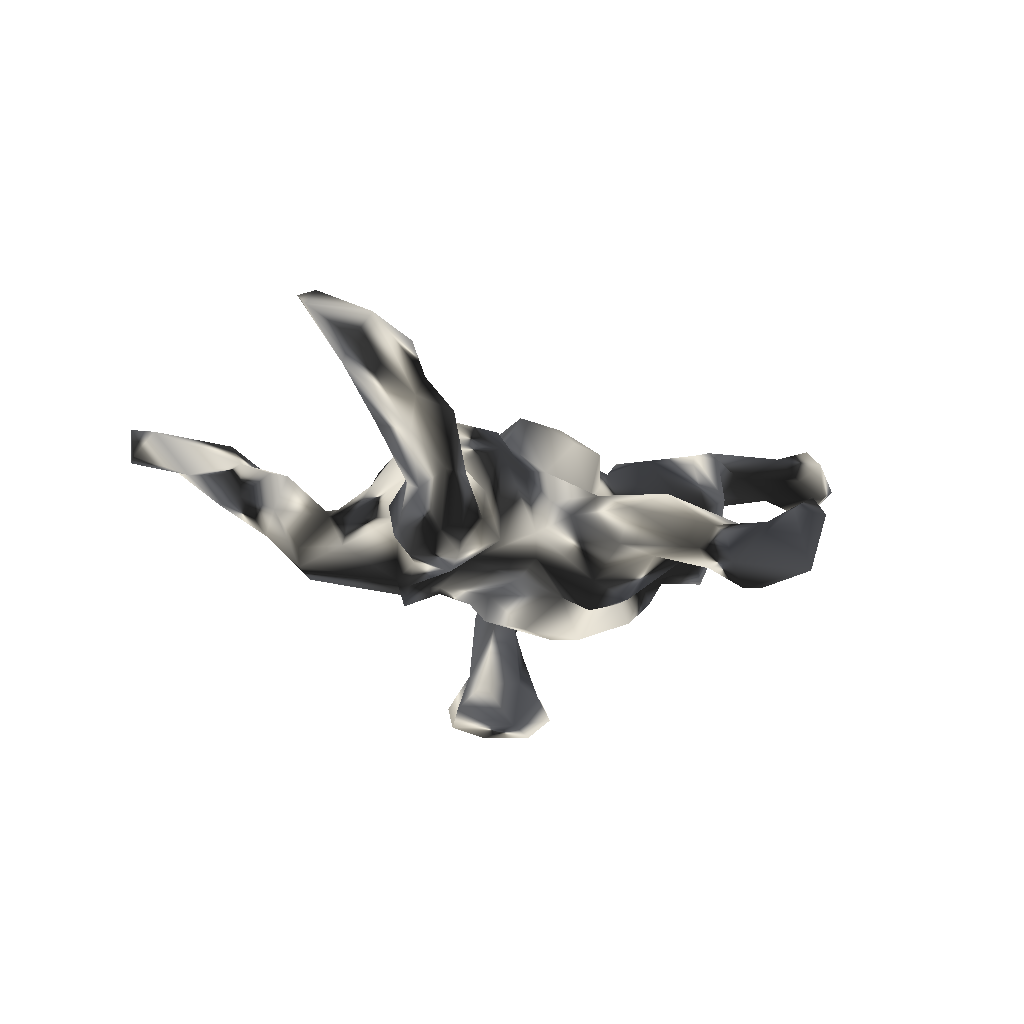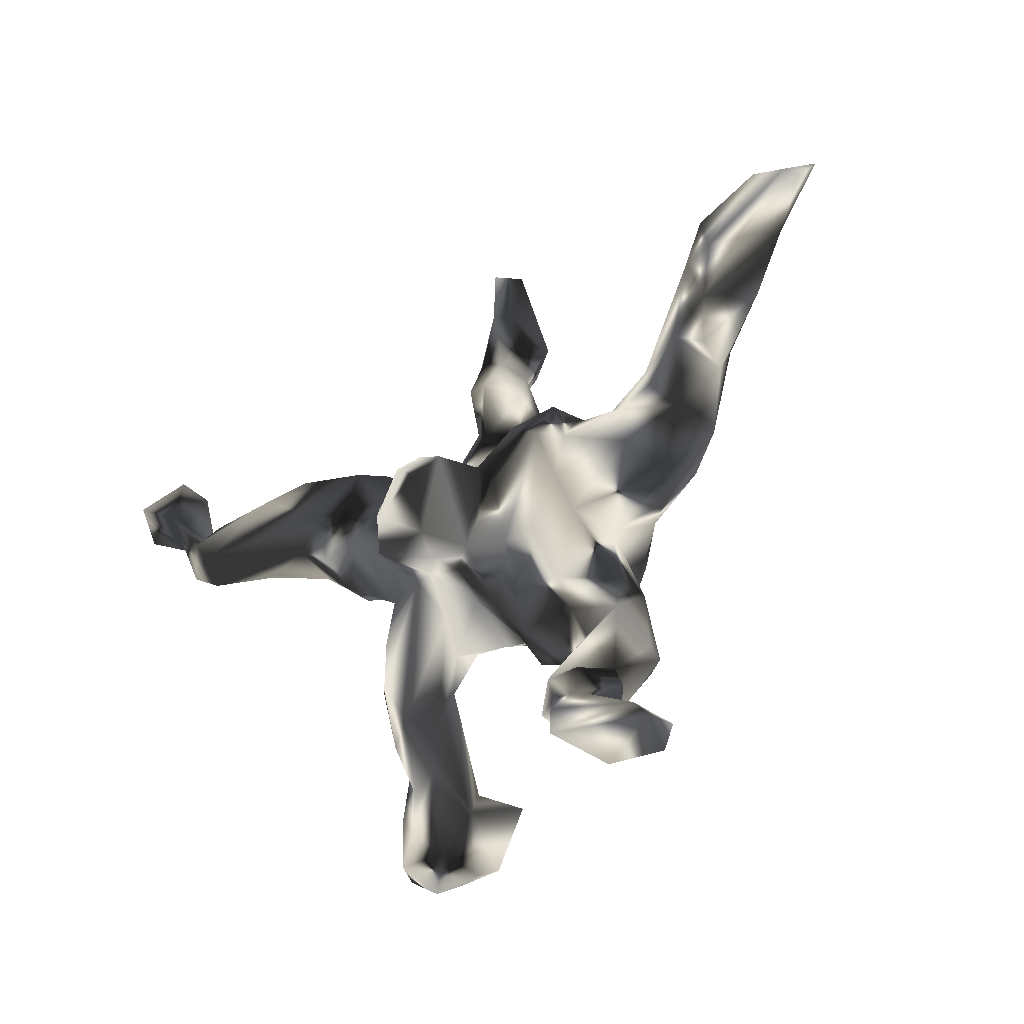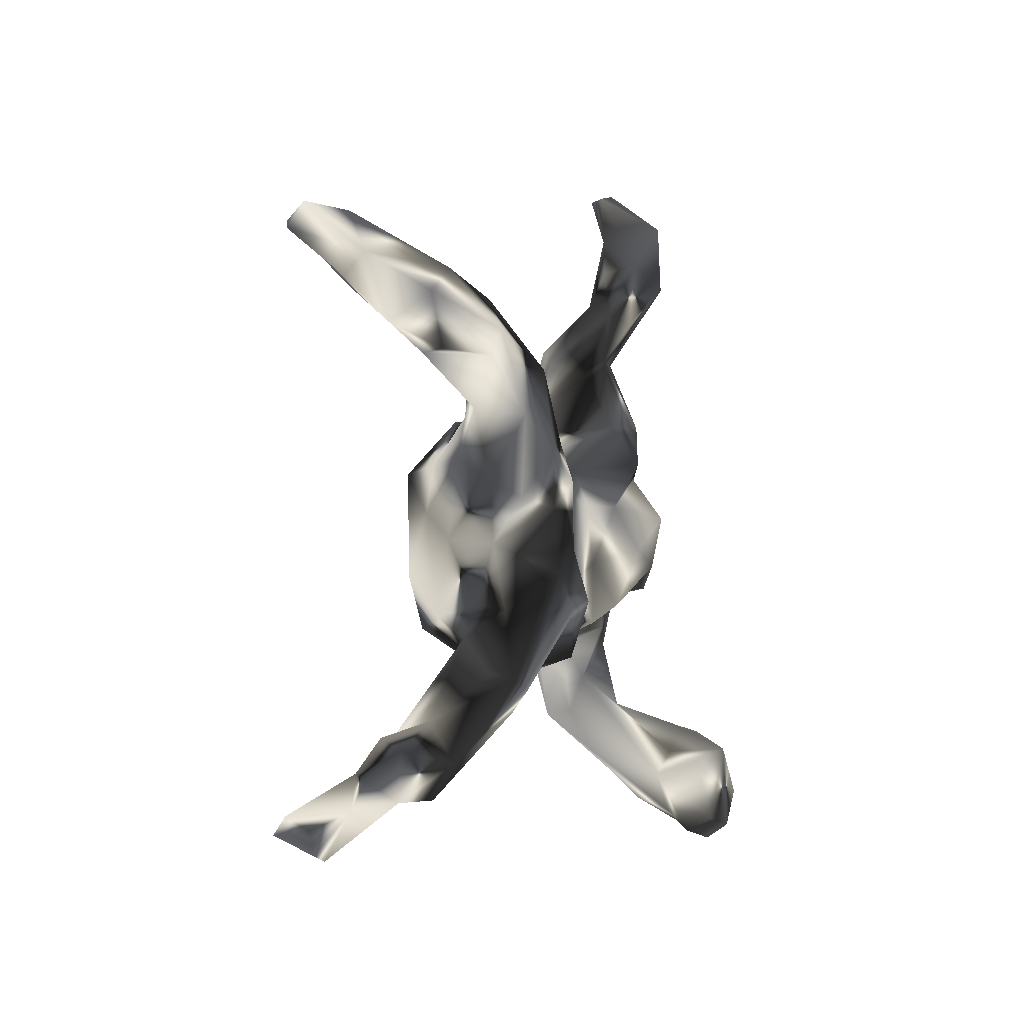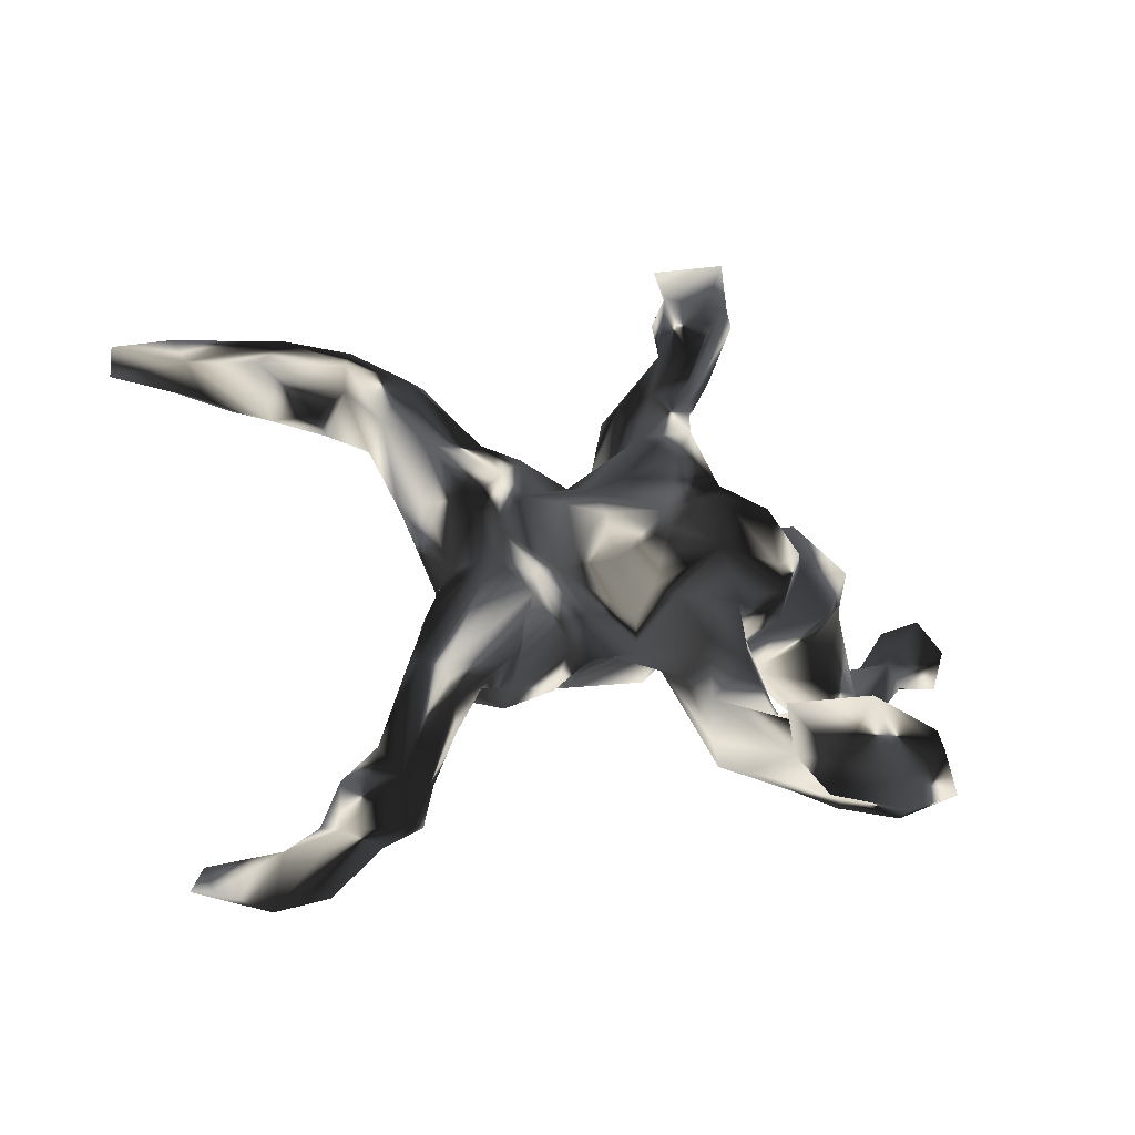
<metadata>
{"format":"obj","ext":"obj","renderer":"f3d","projection":"perspective","resolution":1024,"background":"white","views":[{"elev":-21.3,"azim":136.8,"up":"+Z"},{"elev":-27.8,"azim":45.3,"up":"+Y"},{"elev":-12.7,"azim":108.8,"up":"+Y"},{"elev":-42.7,"azim":161.0,"up":"+Y"}]}
</metadata>
<code>
v 0.5433 -0.6027 0.1776
v 0.5679 -0.5711 0.2361
v 0.561 -0.5658 0.1775
v 0.8232 0.3297 0.1192
v 0.5326 -0.5387 0.2325
v 0.8321 0.3662 0.08689
v 0.7399 0.3781 0.05037
v 0.7993 0.3506 0.1295
v 0.6651 0.3 0.09107
v 0.4491 -0.6048 0.1994
v 0.4499 -0.5263 0.1545
v 0.7146 0.3982 0.1014
v 0.7142 0.3181 0.03472
v 0.5947 0.3601 0.1002
v 0.3574 -0.5372 0.232
v 0.5838 0.3592 0.000698
v 0.3633 -0.4995 0.2358
v 0.616 0.3036 0.1062
v 0.3873 -0.4254 0.094
v 0.3995 -0.472 0.1528
v 0.3805 -0.5085 0.1009
v 0.559 0.2508 0.05498
v 0.5687 0.3292 -0.05188
v 0.3689 -0.4563 0.1818
v 0.6045 0.2806 -0.03541
v 0.3171 -0.4525 0.1811
v 0.5478 0.3038 0.08673
v 0.2843 -0.4959 0.07752
v 0.56 0.3561 0.04349
v 0.3051 -0.4989 0.1337
v 0.3409 -0.3709 0.06275
v 0.3384 -0.3954 0.1507
v 0.4952 0.2191 -0.01354
v 0.3087 -0.4394 0.03186
v 0.33 -0.2967 -0.03872
v 0.3066 -0.2306 0.01654
v 0.285 -0.4029 0.1609
v 0.2455 -0.447 0.1354
v 0.47 0.2071 -0.08833
v 0.3583 0.2172 -0.0167
v 0.2834 -0.3168 -0.09014
v 0.2362 -0.3596 0.008395
v 0.3705 0.1854 -0.01199
v 0.4767 0.338 0.01041
v 0.4766 0.2464 -0.1093
v 0.4122 0.1363 -0.03906
v 0.2571 -0.3499 -0.05451
v 0.2422 -0.3929 0.1001
v 0.4689 0.2219 0.03141
v 0.4144 0.1174 -0.129
v 0.383 0.1993 -0.1514
v 0.2713 -0.2871 0.0533
v 0.3193 -0.306 -0.07426
v 0.4647 0.3031 -0.08449
v 0.2997 -0.1705 -0.002135
v 0.3611 0.02319 -0.04941
v 0.3044 -0.1874 -0.05641
v 0.2363 -0.2248 0.05362
v 0.3489 0.2238 -0.1193
v 0.2122 -0.1915 0.1269
v 0.2391 -0.1791 0.08789
v 0.2329 -0.1012 0.1445
v 0.2542 -0.04563 0.06461
v 0.2519 0.003774 0.1062
v 0.3386 0.07341 0.01723
v 0.3472 0.07112 -0.1553
v 0.3796 0.263 -0.05971
v 0.3269 -0.000559 -0.09324
v 0.2053 -0.2812 -0.0142
v 0.2592 0.08493 0.09033
v 0.3215 0.1479 0.01038
v 0.265 -0.06229 -0.02105
v 0.2682 -0.007734 -0.1318
v 0.2452 0.07596 0.1433
v 0.1521 -0.2543 -0.006891
v 0.225 -0.1131 -0.1279
v 0.1617 -0.1723 -0.1307
v 0.1613 -0.1032 0.1381
v 0.249 0.131 0.04979
v 0.2375 0.1585 -0.02354
v 0.1687 -0.1543 -0.1606
v 0.1708 0.1217 0.1285
v 0.1421 -0.2376 0.06982
v 0.2261 -0.07207 -0.1521
v 0.2349 0.1494 -0.07639
v 0.172 -0.2501 -0.06921
v 0.149 0.01827 0.1519
v 0.2555 0.1056 -0.1396
v 0.2211 0.04401 -0.1505
v 0.09202 -0.26 -0.02165
v 0.1195 -0.1024 -0.1228
v 0.1768 0.1358 -0.1008
v 0.2113 0.1737 0.06734
v 0.1147 0.1376 0.05875
v 0.09345 -0.2361 -0.1056
v 0.0895 -0.1827 0.08321
v 0.06585 -0.1662 -0.1074
v 0.1747 0.04295 -0.1163
v 0.0631 -0.07432 0.135
v 0.06674 0.07616 0.2055
v 0.09768 0.06593 0.1421
v 0.01995 0.0446 0.2262
v -0.008053 -0.07633 0.08658
v 0.04019 -0.1969 -0.03571
v 0.02674 -0.05856 0.207
v 0.03928 0.04572 -0.1202
v -0.01036 -0.1586 -0.1142
v -0.02434 -0.1264 -0.1552
v -0.03149 0.1315 0.1614
v 0.0839 0.1367 -0.06234
v 0.004304 -0.08418 0.1626
v -0.05862 0.06198 -0.1428
v 0.06465 0.1559 0.004716
v 0.03217 0.1121 0.08654
v -0.01911 -0.1182 0.0297
v -0.009654 0.1988 -0.1532
v 0.02813 -0.05933 -0.1268
v 0.03541 0.1869 -0.02753
v 0.05586 0.1084 -0.1005
v -0.03274 -0.1755 -0.05466
v -0.1018 -0.04816 0.06703
v -0.03274 0.09195 0.2025
v -0.08092 -0.08927 -0.1133
v -0.1161 0.03154 0.1867
v -0.07163 0.1303 0.04858
v -0.04061 -0.02534 -0.1925
v -0.1246 -0.175 -0.02273
v -0.1019 -0.1205 0.02739
v 0.01673 0.3272 -0.04469
v -0.1004 0.1344 0.156
v -0.1287 -0.03173 0.1681
v -0.1689 -0.2918 -0.02135
v 0.01397 0.2945 -0.1098
v -0.01191 0.2129 0.0189
v -0.13 -0.05482 0.07292
v -0.159 -0.2298 -0.04946
v -0.1485 -0.02309 0.1006
v -0.05837 0.1383 -0.1881
v -0.2302 -0.2289 0.05803
v -0.1167 0.1162 0.09455
v -0.1274 -0.03906 -0.1931
v -0.2604 -0.4903 -0.2631
v -0.2244 -0.1438 0.06084
v -0.2738 -0.3891 -0.06227
v -0.2095 -0.3612 -0.04994
v -0.1983 -0.2934 0.032
v -0.0392 0.334 -0.132
v -0.1423 -0.1434 -0.09188
v -0.1071 0.1823 0.00555
v -0.2273 -0.05464 0.04134
v -0.2357 -0.4082 -0.1678
v -0.1873 -0.3907 -0.2537
v -0.1593 0.09803 0.14
v -0.08084 0.273 -0.03159
v -0.2172 -0.163 -0.07163
v -0.05671 0.4315 -0.1366
v -0.04621 0.365 -0.01142
v -0.1191 0.04764 -0.2148
v -0.2408 -0.3664 -0.1921
v -0.1434 0.131 -0.1555
v -0.08888 0.2152 -0.1775
v -0.2441 -0.2725 -0.09004
v -0.2646 -0.5108 -0.2153
v -0.2668 -0.3173 -0.005392
v -0.1885 -0.05989 -0.104
v -0.2213 0.02185 0.1488
v -0.1329 0.2043 -0.05702
v -0.1054 0.2986 -0.07998
v -0.2693 -0.2196 0.02296
v -0.2069 0.07683 0.1829
v -0.2103 0.1907 0.08443
v -0.272 -0.189 -0.02266
v -0.1465 0.1616 0.02025
v -0.0762 0.4534 -0.09227
v -0.2235 -0.07664 -0.04205
v -0.04541 0.5074 -0.1314
v -0.2961 -0.3114 -0.1932
v -0.3095 -0.4684 -0.1682
v -0.2968 -0.325 -0.07336
v -0.3107 -0.3133 -0.1346
v -0.152 0.1676 -0.1163
v -0.32 -0.356 -0.2739
v -0.1216 0.4747 -0.08364
v -0.2371 -0.02127 -0.1613
v -0.1217 0.3926 -0.04722
v -0.09667 0.4185 -0.1645
v -0.365 -0.4031 -0.1159
v -0.222 0.09159 -0.1673
v -0.2855 0.09444 0.1883
v -0.04861 0.5173 -0.1893
v -0.2982 -0.001628 -0.01565
v -0.2335 0.1206 -0.08807
v -0.07769 0.5803 -0.1211
v -0.1998 0.1598 0.162
v -0.05628 0.6601 -0.1232
v -0.3565 -0.3159 -0.2137
v -0.3861 -0.5151 -0.2242
v -0.2866 0.01568 0.1578
v -0.2566 0.2073 0.009475
v -0.3289 -0.4413 -0.106
v -0.2568 -0.05344 -0.141
v -0.4046 -0.4753 -0.1535
v -0.1599 0.4369 -0.09901
v -0.2153 0.1576 -0.02697
v -0.1099 0.4879 -0.2179
v -0.1285 0.5988 -0.116
v -0.112 0.347 -0.1217
v -0.3237 0.191 -0.04865
v -0.36 -0.4934 -0.2686
v -0.09931 0.6701 -0.09186
v -0.4632 -0.4734 -0.2308
v -0.304 -0.0132 0.08596
v -0.3035 0.07297 -0.1028
v -0.1171 0.6848 -0.1261
v -0.1782 0.5136 -0.1683
v -0.1488 0.6194 -0.2085
v -0.439 -0.364 -0.2382
v -0.4418 -0.3935 -0.1905
v -0.1615 0.5779 -0.1652
v -0.3295 0.1839 0.1836
v -0.3355 0.2105 0.07746
v -0.1527 0.4985 -0.2109
v -0.4893 0.04133 0.2848
v -0.347 0.04962 0.1708
v -0.3789 0.1446 0.2313
v -0.39 0.04338 0.06775
v -0.4309 -0.4238 -0.2673
v -0.4569 0.04145 0.1491
v -0.3811 0.0259 -0.02741
v -0.3302 0.09835 -0.04097
v -0.4163 0.1157 -0.04347
v -0.5067 0.07622 0.2955
v -0.4059 0.2014 0.1215
v -0.4008 0.1729 0.01
v -0.4285 0.09918 0.01465
v -0.4602 0.1413 0.08431
v -0.487 0.1176 0.2613
v -0.5177 0.01592 0.2343
v -0.5018 0.1054 0.1824
v -0.523 0.05611 0.1758
v -0.5438 0.1247 0.2315
v -0.5998 0.1533 0.1853
v -0.5803 0.05043 0.2379
v -0.6792 0.2129 0.3059
v -0.6145 0.1815 0.2789
v -0.6377 0.1373 0.2235
v -0.6056 0.2433 0.2071
v -0.662 0.2604 0.175
v -0.6395 0.2792 0.242
v -0.6958 0.1839 0.159
v -0.7135 0.2487 0.2084
v -0.7188 0.1735 0.2446
f 172 143 150
f 38 37 48
f 96 78 99
f 96 103 115
f 128 121 135
f 96 83 78
f 143 135 150
f 146 128 135
f 139 135 143
f 143 172 169
f 24 32 37
f 139 146 135
f 139 143 169
f 5 11 24
f 5 24 17
f 26 17 24
f 26 24 37
f 26 37 38
f 10 2 15
f 15 2 5
f 15 5 17
f 30 10 15
f 15 17 26
f 15 26 30
f 171 199 221
f 221 199 208
f 78 74 87
f 53 76 57
f 158 126 141
f 89 84 98
f 73 76 84
f 88 66 89
f 73 84 89
f 73 89 66
f 51 66 88
f 50 66 51
f 39 50 45
f 45 50 51
f 209 211 227
f 209 197 211
f 209 163 197
f 209 142 163
f 182 227 217
f 182 209 227
f 142 209 182
f 142 151 163
f 152 182 159
f 152 142 182
f 142 152 151
f 159 182 177
f 67 54 59
f 54 45 51
f 25 39 45
f 23 25 45
f 23 45 54
f 211 202 218
f 202 211 197
f 197 178 202
f 178 200 202
f 227 211 217
f 211 218 217
f 163 151 178
f 196 217 218
f 152 159 151
f 177 182 196
f 180 177 196
f 159 177 162
f 41 47 86
f 81 95 97
f 77 95 81
f 76 41 77
f 53 41 76
f 91 81 97
f 84 81 91
f 81 76 77
f 126 108 141
f 84 76 81
f 163 178 197
f 196 182 217
f 229 235 231
f 229 226 235
f 191 212 229
f 164 169 179
f 6 12 8
f 157 183 185
f 113 118 134
f 30 26 38
f 146 139 164
f 164 139 169
f 179 169 172
f 2 1 3
f 10 1 2
f 2 3 5
f 3 1 11
f 11 5 3
f 11 1 10
f 11 10 21
f 20 11 21
f 21 10 30
f 21 30 28
f 28 30 38
f 145 146 144
f 144 146 164
f 4 6 8
f 9 4 8
f 8 12 18
f 9 8 18
f 18 12 14
f 18 14 27
f 18 27 22
f 27 14 29
f 154 157 185
f 134 157 154
f 70 79 93
f 74 93 82
f 82 93 94
f 134 154 149
f 74 64 70
f 135 121 137
f 121 103 111
f 115 103 121
f 96 99 103
f 83 60 78
f 62 78 60
f 64 61 63
f 61 64 62
f 60 61 62
f 234 231 235
f 62 64 74
f 208 231 234
f 204 208 199
f 199 171 204
f 171 173 204
f 125 173 140
f 125 149 173
f 149 125 134
f 114 134 125
f 114 94 113
f 101 94 114
f 82 94 101
f 114 113 134
f 74 70 93
f 208 230 231
f 173 149 167
f 186 222 205
f 186 207 222
f 190 186 205
f 67 44 54
f 25 33 39
f 33 25 22
f 222 215 219
f 190 156 186
f 176 156 190
f 176 174 156
f 16 54 44
f 54 16 23
f 13 25 23
f 222 219 216
f 215 206 219
f 216 190 205
f 193 176 190
f 7 23 16
f 7 13 23
f 219 214 216
f 195 190 216
f 200 187 202
f 187 196 218
f 202 187 218
f 178 145 200
f 145 144 200
f 180 196 187
f 187 179 180
f 216 205 222
f 151 145 178
f 145 132 146
f 24 19 32
f 20 19 24
f 24 11 20
f 130 140 124
f 212 224 226
f 170 153 194
f 194 171 221
f 220 194 221
f 220 221 233
f 105 100 102
f 102 122 124
f 166 153 170
f 170 194 189
f 233 234 236
f 233 236 239
f 131 105 124
f 105 102 124
f 111 105 131
f 166 170 198
f 166 198 212
f 198 170 189
f 224 198 189
f 212 198 224
f 226 224 228
f 226 228 235
f 235 228 236
f 189 194 225
f 194 220 225
f 225 220 233
f 237 233 239
f 224 189 223
f 228 240 236
f 239 236 240
f 32 31 37
f 32 19 31
f 132 128 146
f 132 127 128
f 48 37 52
f 191 150 212
f 201 175 191
f 175 150 191
f 175 172 150
f 58 83 75
f 58 60 83
f 61 60 58
f 36 61 58
f 61 55 63
f 230 229 231
f 230 191 229
f 191 230 213
f 230 192 213
f 28 38 48
f 75 83 90
f 36 55 61
f 19 34 31
f 34 21 28
f 19 21 34
f 19 20 21
f 155 162 172
f 127 132 136
f 155 172 175
f 148 136 155
f 136 162 155
f 148 127 136
f 104 96 115
f 90 96 104
f 83 96 90
f 75 90 95
f 69 58 75
f 42 52 69
f 52 58 69
f 42 48 52
f 37 36 52
f 37 31 36
f 201 165 175
f 165 155 175
f 165 148 155
f 123 148 165
f 120 127 148
f 123 120 148
f 115 128 127
f 120 115 127
f 123 107 120
f 104 115 120
f 52 36 58
f 201 191 213
f 86 69 75
f 31 35 36
f 36 35 57
f 106 91 117
f 248 242 250
f 237 239 241
f 241 239 242
f 239 240 242
f 242 240 243
f 243 246 242
f 228 224 238
f 228 238 240
f 240 238 243
f 249 247 248
f 249 248 251
f 223 189 225
f 237 225 233
f 245 241 247
f 247 241 242
f 247 242 248
f 248 250 251
f 250 252 251
f 232 223 225
f 232 225 237
f 232 237 241
f 243 245 246
f 242 246 250
f 250 246 252
f 224 223 238
f 238 223 243
f 245 247 249
f 244 245 249
f 244 249 251
f 252 244 251
f 243 232 245
f 232 241 245
f 245 244 246
f 246 244 252
f 223 232 243
f 72 57 76
f 72 55 57
f 188 160 158
f 112 158 160
f 112 126 158
f 119 106 112
f 98 91 106
f 73 72 76
f 68 72 73
f 161 160 181
f 161 138 160
f 138 112 160
f 119 112 138
f 116 119 138
f 119 98 106
f 89 98 92
f 88 89 92
f 50 68 66
f 50 56 68
f 116 138 161
f 85 88 92
f 46 56 50
f 147 116 161
f 59 88 85
f 51 88 59
f 39 46 50
f 67 59 85
f 54 51 59
f 66 68 73
f 36 57 55
f 192 188 213
f 63 55 72
f 160 188 192
f 181 160 192
f 68 56 72
f 56 63 72
f 116 110 119
f 110 98 119
f 92 98 110
f 56 65 63
f 167 168 181
f 118 116 133
f 110 116 118
f 80 92 93
f 56 46 65
f 161 181 168
f 207 161 168
f 147 161 207
f 133 116 147
f 129 118 133
f 40 85 80
f 71 40 80
f 43 40 71
f 46 43 71
f 46 49 43
f 147 207 186
f 156 133 147
f 129 133 156
f 40 67 85
f 39 49 46
f 39 33 49
f 207 203 215
f 222 207 215
f 156 147 186
f 85 92 80
f 174 176 193
f 27 29 44
f 29 16 44
f 62 74 78
f 99 111 103
f 229 212 226
f 87 82 101
f 100 114 109
f 109 114 125
f 130 109 125
f 87 74 82
f 100 101 114
f 130 125 140
f 153 140 173
f 153 173 171
f 194 153 171
f 221 208 233
f 233 208 234
f 87 99 78
f 99 87 101
f 99 101 100
f 99 100 105
f 137 124 153
f 153 124 140
f 137 153 166
f 234 235 236
f 99 105 111
f 121 111 131
f 121 131 137
f 131 124 137
f 135 137 166
f 150 135 166
f 150 166 212
f 102 100 122
f 122 100 109
f 124 122 130
f 130 122 109
f 13 9 22
f 193 210 206
f 14 12 29
f 12 16 29
f 12 7 16
f 6 13 7
f 4 9 13
f 6 4 13
f 219 210 214
f 219 206 210
f 214 195 216
f 210 195 214
f 115 121 128
f 193 195 210
f 98 84 91
f 12 6 7
f 200 179 187
f 200 144 179
f 144 164 179
f 172 162 179
f 151 132 145
f 42 28 48
f 47 28 42
f 34 28 47
f 190 195 193
f 132 151 136
f 179 162 180
f 136 159 162
f 136 151 159
f 41 34 47
f 53 34 41
f 31 34 53
f 95 90 104
f 75 95 77
f 86 47 69
f 42 69 47
f 35 31 53
f 108 107 123
f 97 120 107
f 97 104 120
f 95 104 97
f 77 86 75
f 86 77 41
f 35 53 57
f 188 184 213
f 184 201 213
f 184 141 201
f 141 165 201
f 123 165 141
f 108 123 141
f 91 107 117
f 91 97 107
f 188 158 184
f 141 184 158
f 117 126 112
f 112 106 117
f 180 162 177
f 117 108 126
f 117 107 108
f 25 13 22
f 44 67 40
f 65 46 71
f 9 18 22
f 174 193 206
f 174 206 183
f 183 206 203
f 203 206 215
f 22 49 33
f 22 27 49
f 27 44 40
f 49 27 40
f 129 156 174
f 157 129 174
f 157 174 183
f 185 183 203
f 49 40 43
f 168 185 203
f 207 168 203
f 79 71 80
f 134 129 157
f 168 154 185
f 65 71 70
f 70 71 79
f 79 80 93
f 110 93 92
f 93 110 94
f 94 110 113
f 118 113 110
f 118 129 134
f 149 154 167
f 167 154 168
f 65 70 64
f 63 65 64
f 173 167 181
f 204 173 181
f 204 181 192
f 204 192 208
f 208 192 230

</code>
